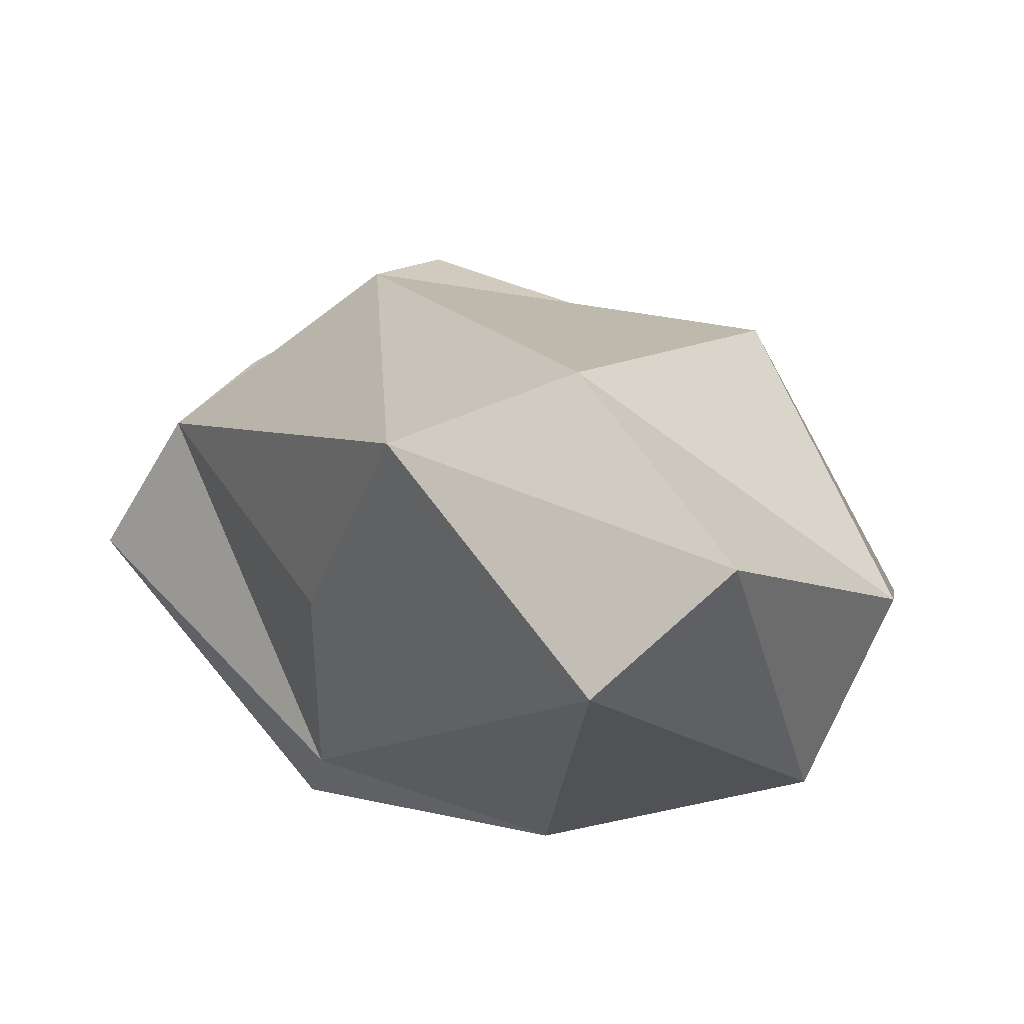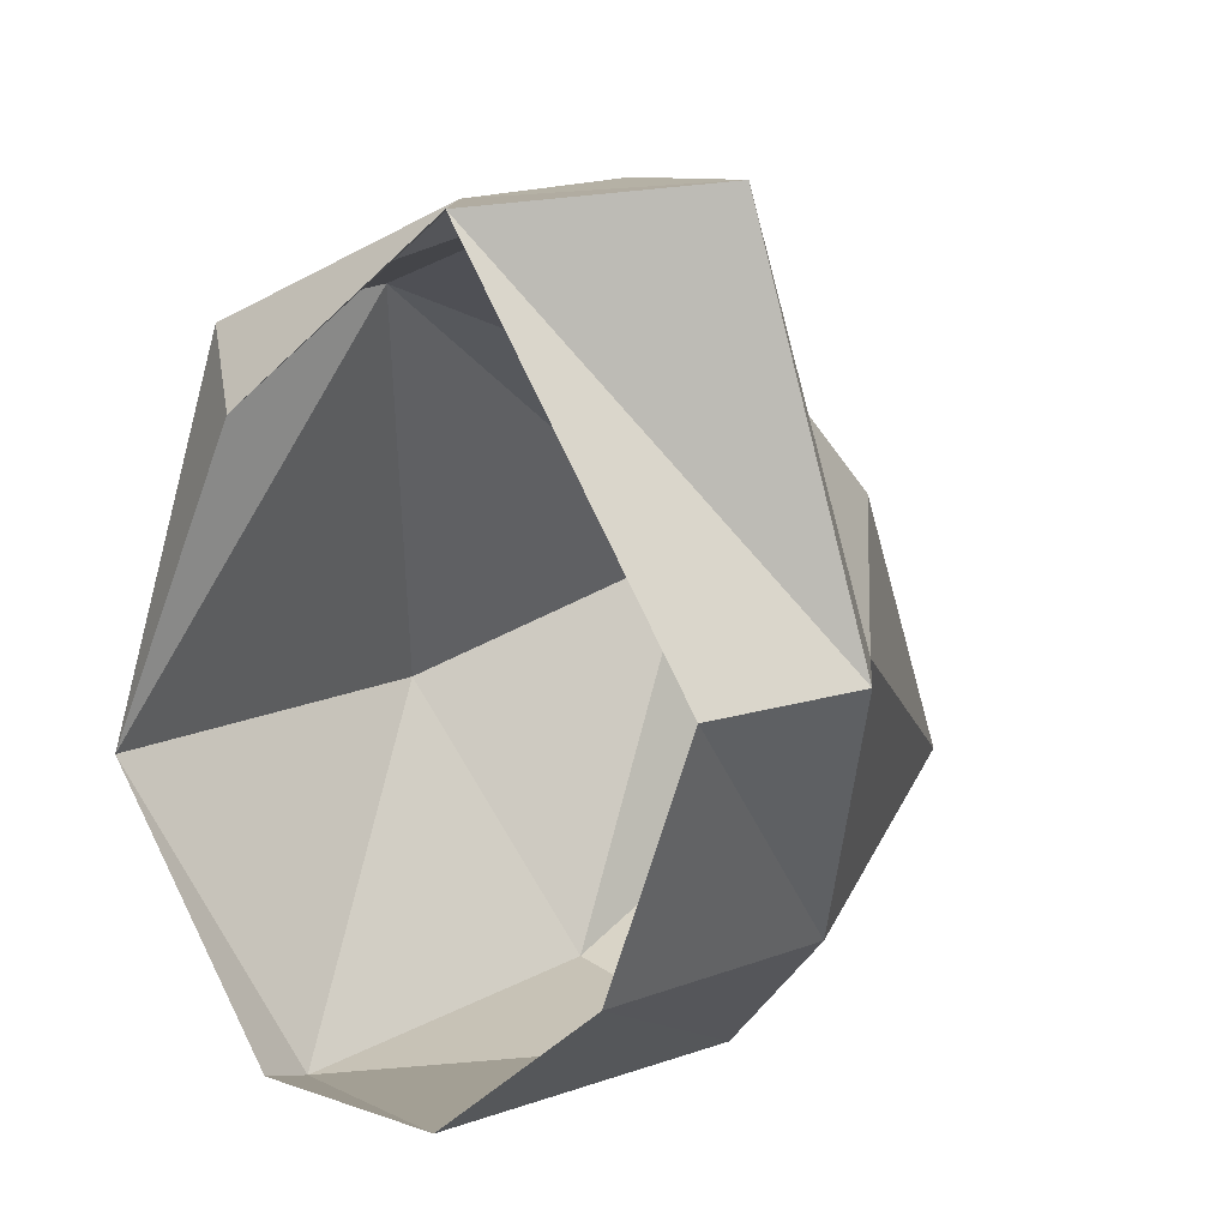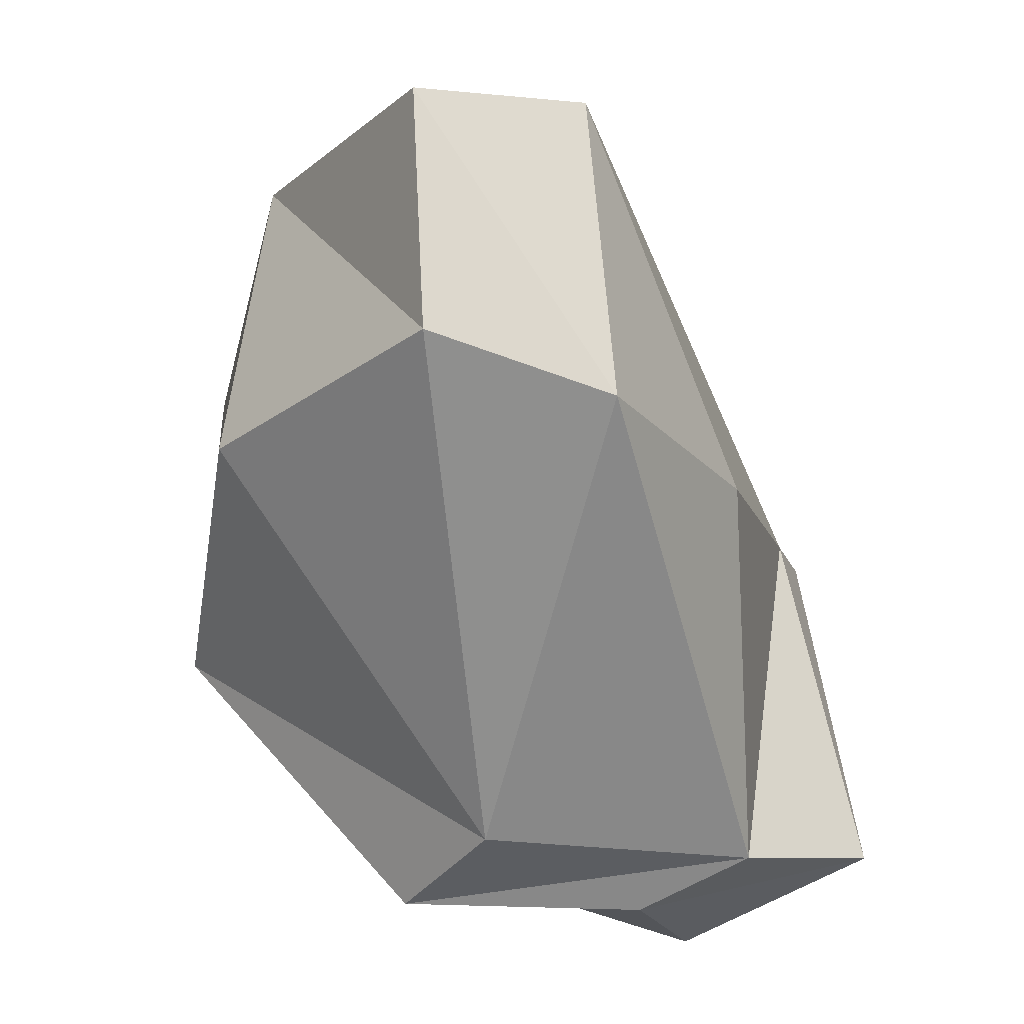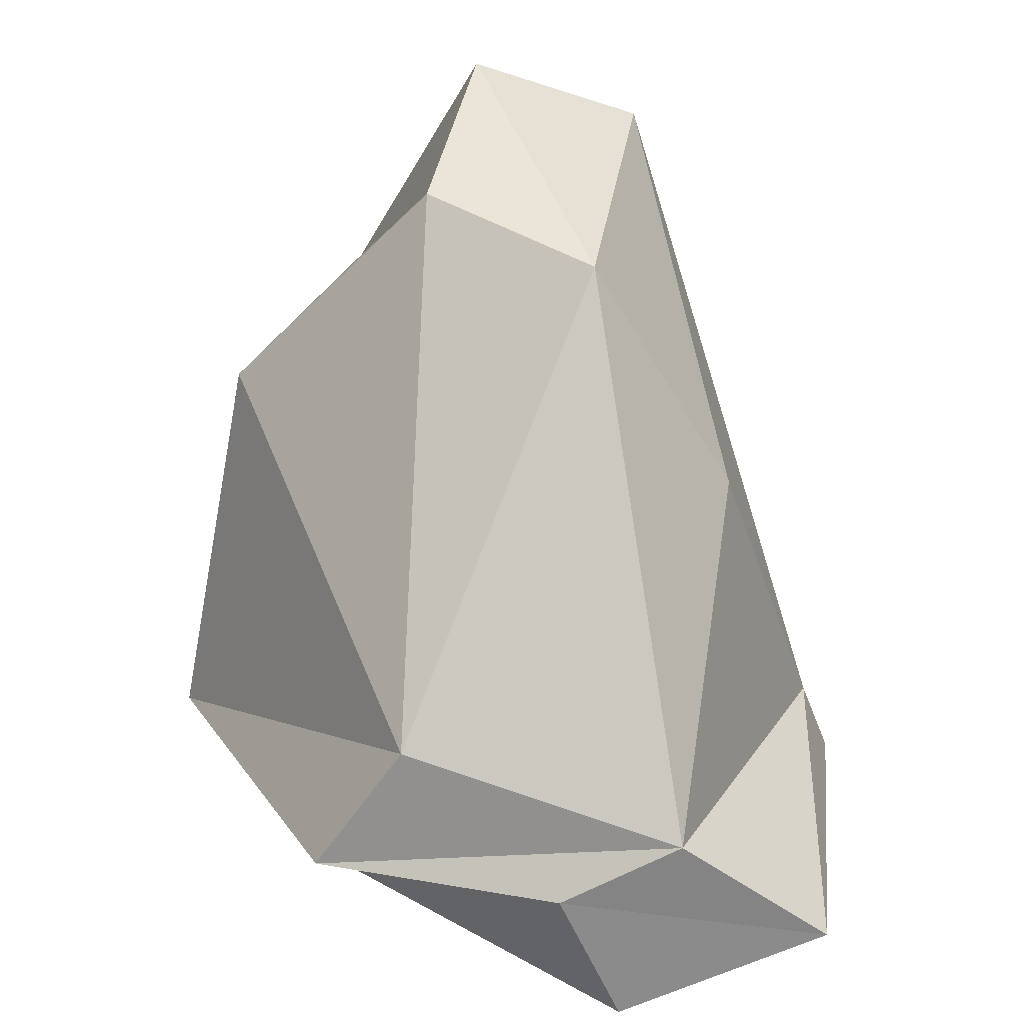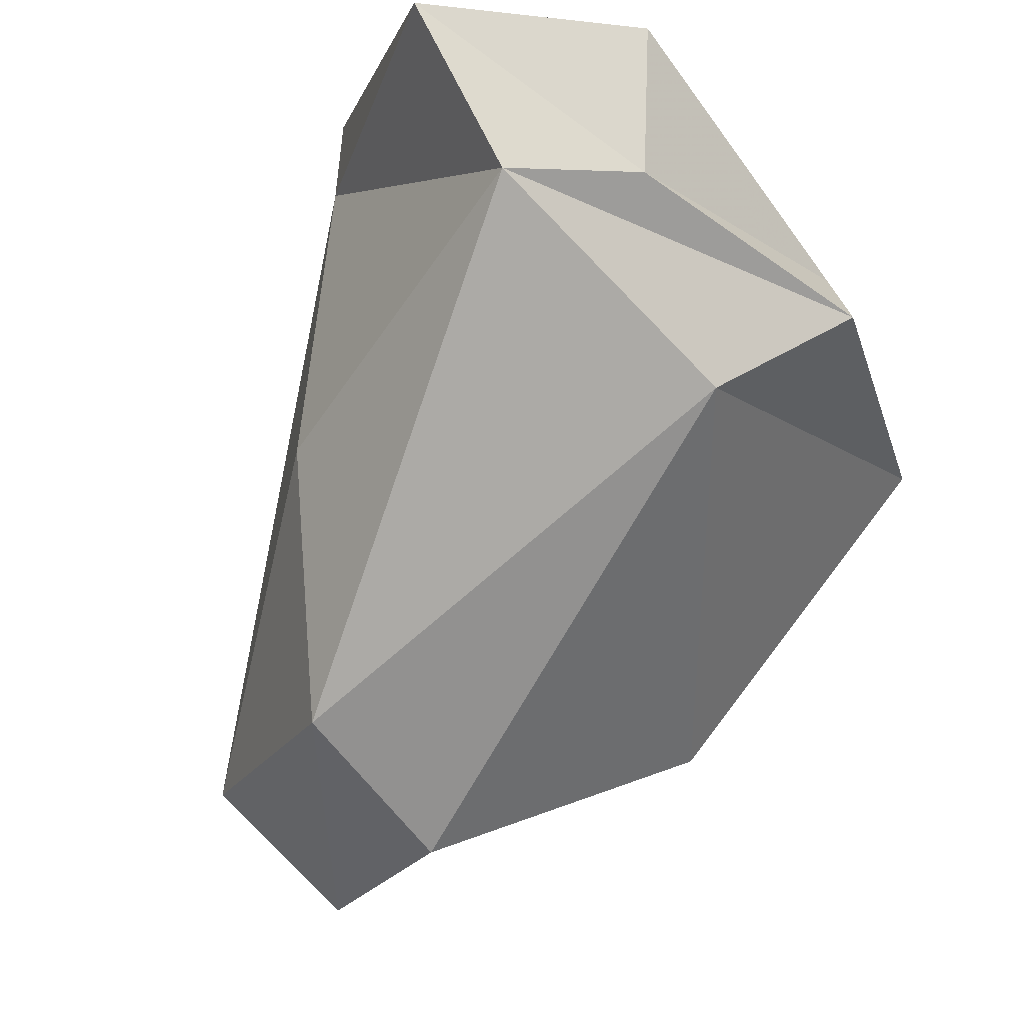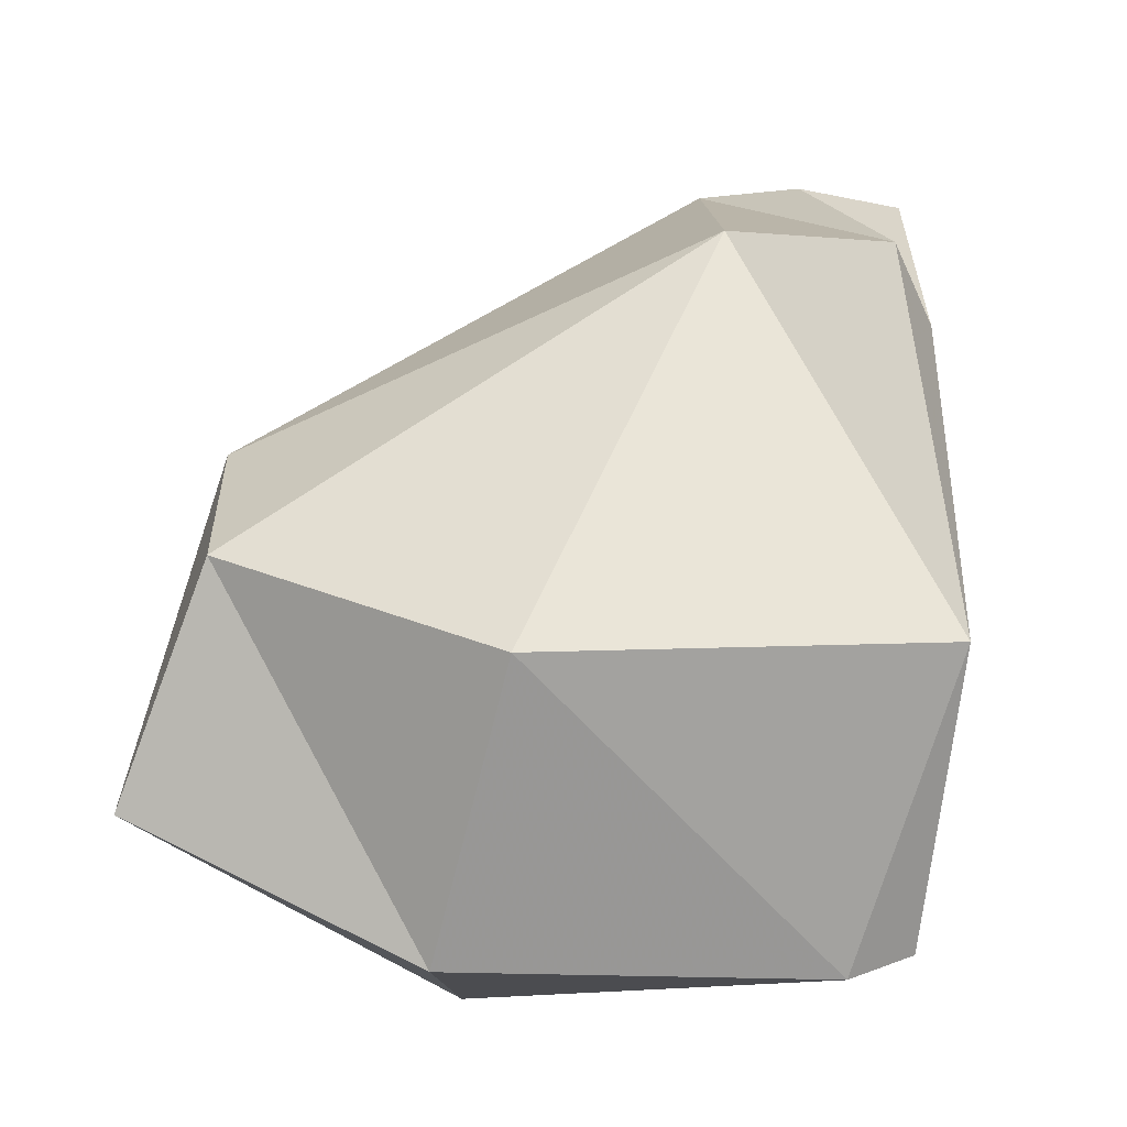
<metadata>
{"format":"obj","ext":"obj","renderer":"f3d","projection":"perspective","resolution":1024,"background":"white","views":[{"elev":78.3,"azim":123.7,"up":"+Y"},{"elev":13.4,"azim":25.2,"up":"+Z"},{"elev":58.2,"azim":-24.3,"up":"+Y"},{"elev":26.6,"azim":-10.2,"up":"+Y"},{"elev":71.0,"azim":-153.9,"up":"+Z"},{"elev":-8.0,"azim":-107.3,"up":"+Z"}]}
</metadata>
<code>
g pSphere236
v 21.5 -73.77 147.6
v 152.4 -44.62 3.915
v 115.8 -94.27 0.743
v 107.1 -38.7 156.9
v 112.6 21.33 -105.2
v 76.09 -77.79 -102.3
v 39.2 113.5 -186.6
v 1.132 -52.84 -167.2
v -78.94 -2.124 -178.4
v -80.45 -28.96 -169.3
v 139.7 -12.25 4.65
v 45.41 8.241 151.5
v -40.7 147.5 -175.5
v 91.78 111.5 31.93
v 76.13 236.7 -97.29
v 7.387 257.7 -117.2
v 32.3 212.4 26.7
v -29.75 230.8 -22.59
v -80.45 -28.96 -169.3
v -78.94 -2.124 -178.4
v -141.9 -24.87 -58.39
v -110 136.7 -64.17
v -40.7 147.5 -175.5
v -62.7 37.75 107.6
v -98.58 -17.73 98.42
v -80.72 -40.35 71.39
v -29.75 230.8 -22.59
v 7.387 257.7 -117.2
v -80.72 -40.35 71.39
v -3.723 -17.44 144.6
v 21.5 -73.77 147.6
v -98.58 -17.73 98.42
v 107.1 -38.7 156.9
v 45.41 8.241 151.5
v -62.7 37.75 107.6
v 32.3 212.4 26.7
v -29.75 230.8 -22.59
v -110 136.7 -64.17
g pSphere236_0
f 3 2 1
f 2 4 1
f 5 2 3
f 6 5 3
f 7 5 6
f 8 7 6
f 9 7 8
f 10 9 8
f 2 11 4
f 5 11 2
f 11 12 4
f 9 13 7
f 11 14 12
f 5 15 11
f 15 14 11
f 7 15 5
f 13 16 7
f 16 15 7
f 14 17 12
f 15 17 14
f 16 17 15
f 18 17 16
f 21 20 19
f 21 22 20
f 22 23 20
f 24 22 21
f 25 24 21
f 26 25 21
f 22 27 23
f 27 28 23
f 31 30 29
f 30 32 29
f 33 30 31
f 30 34 32
f 33 34 30
f 34 35 32
f 34 36 35
f 36 37 35
f 35 37 38

</code>
